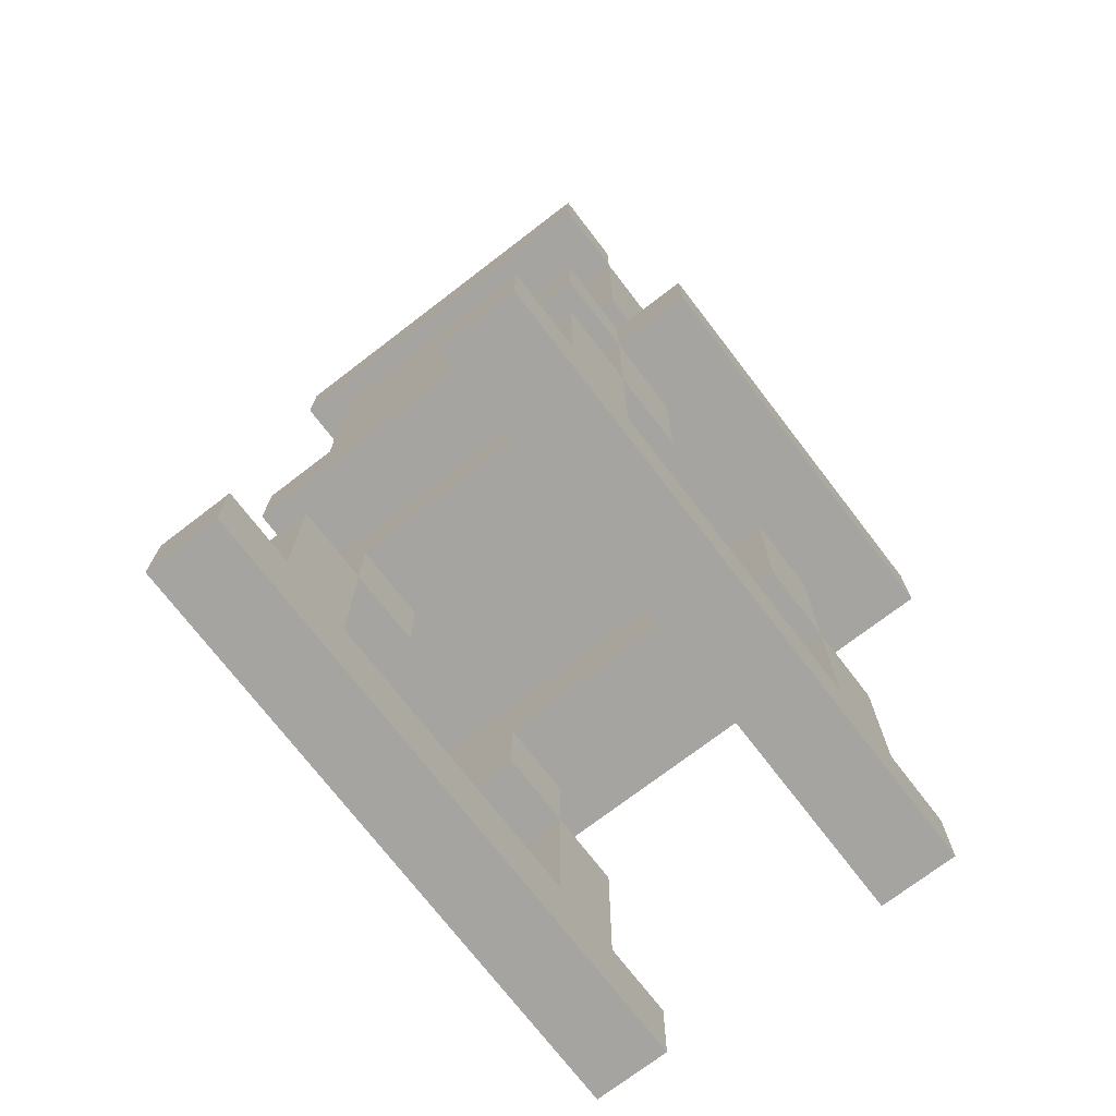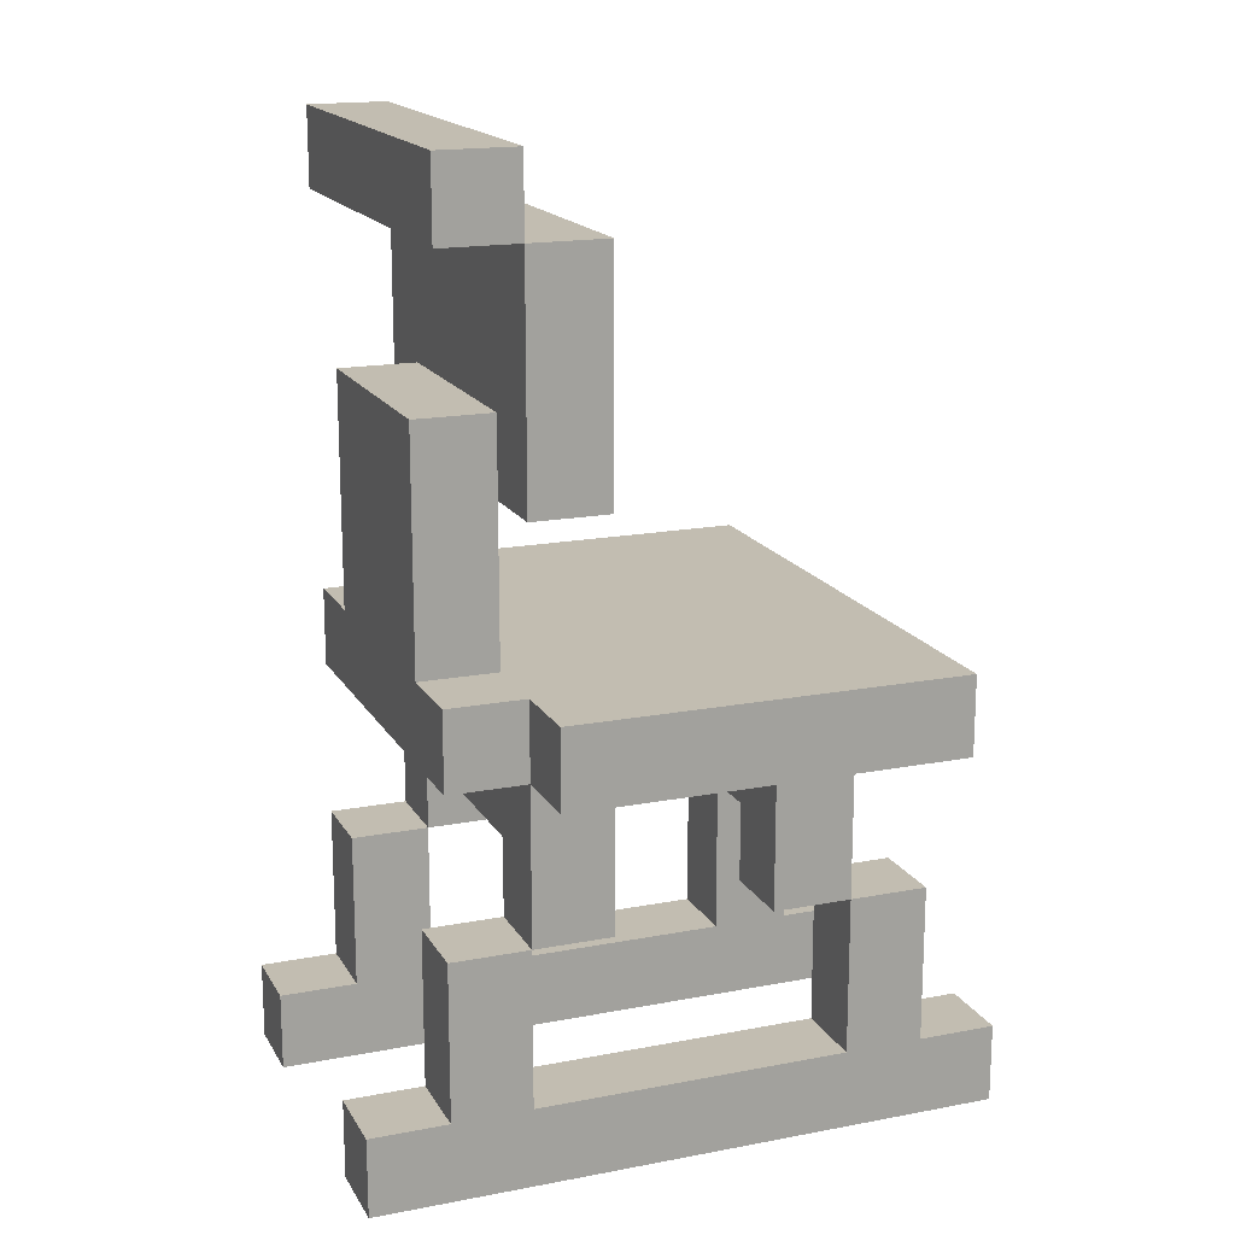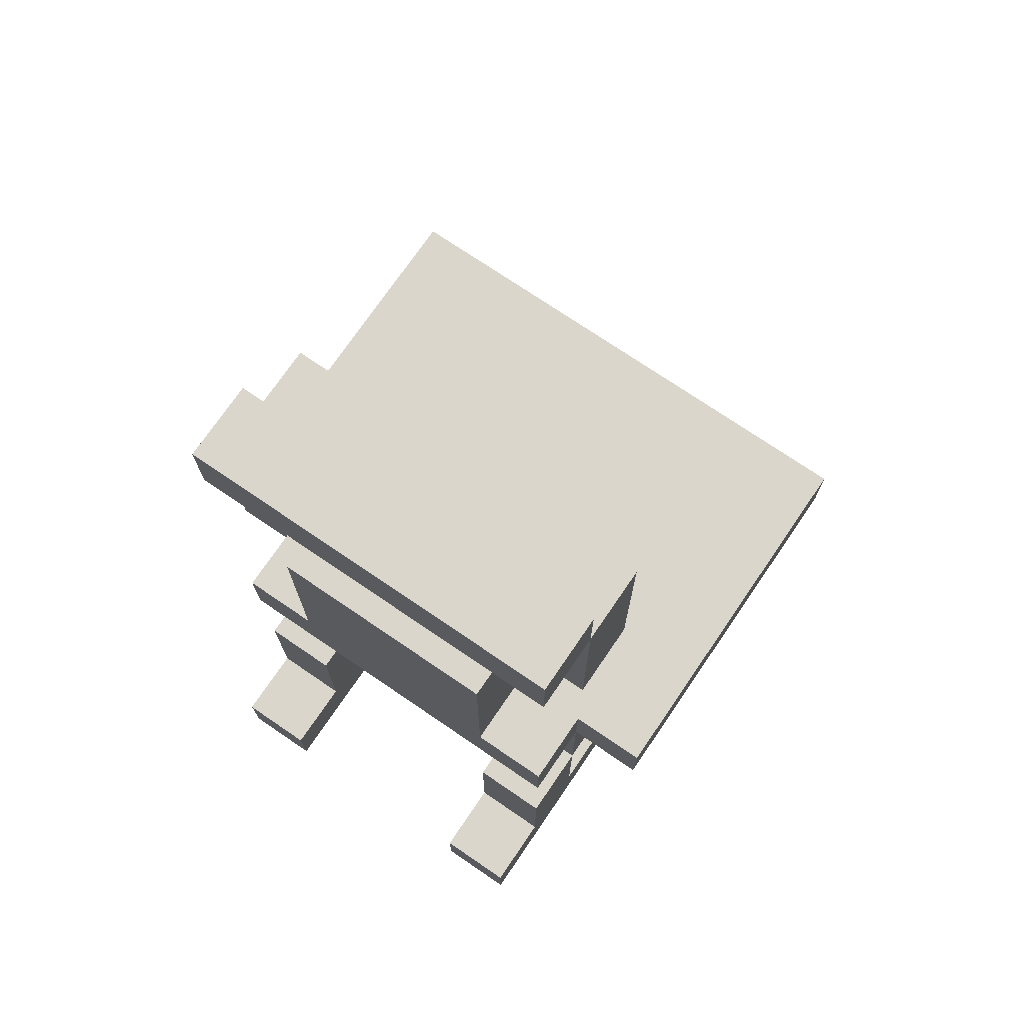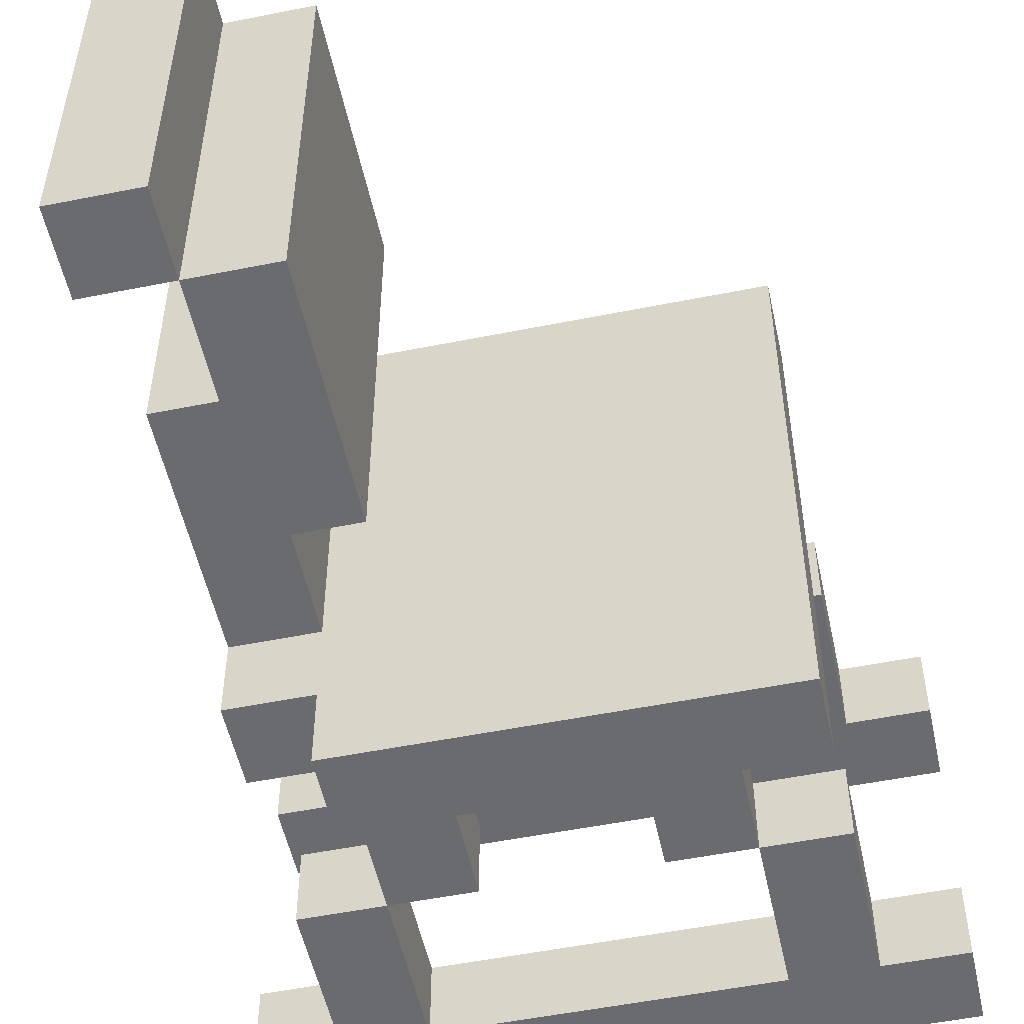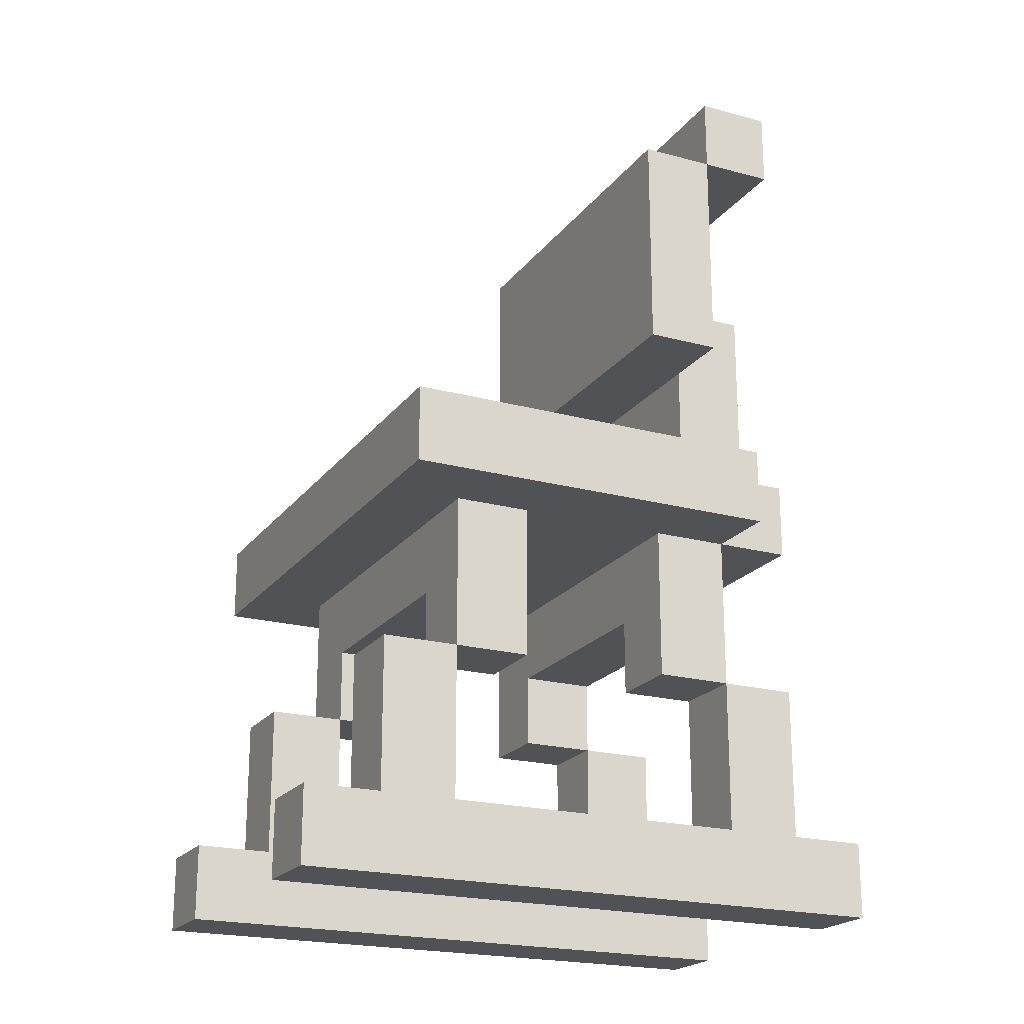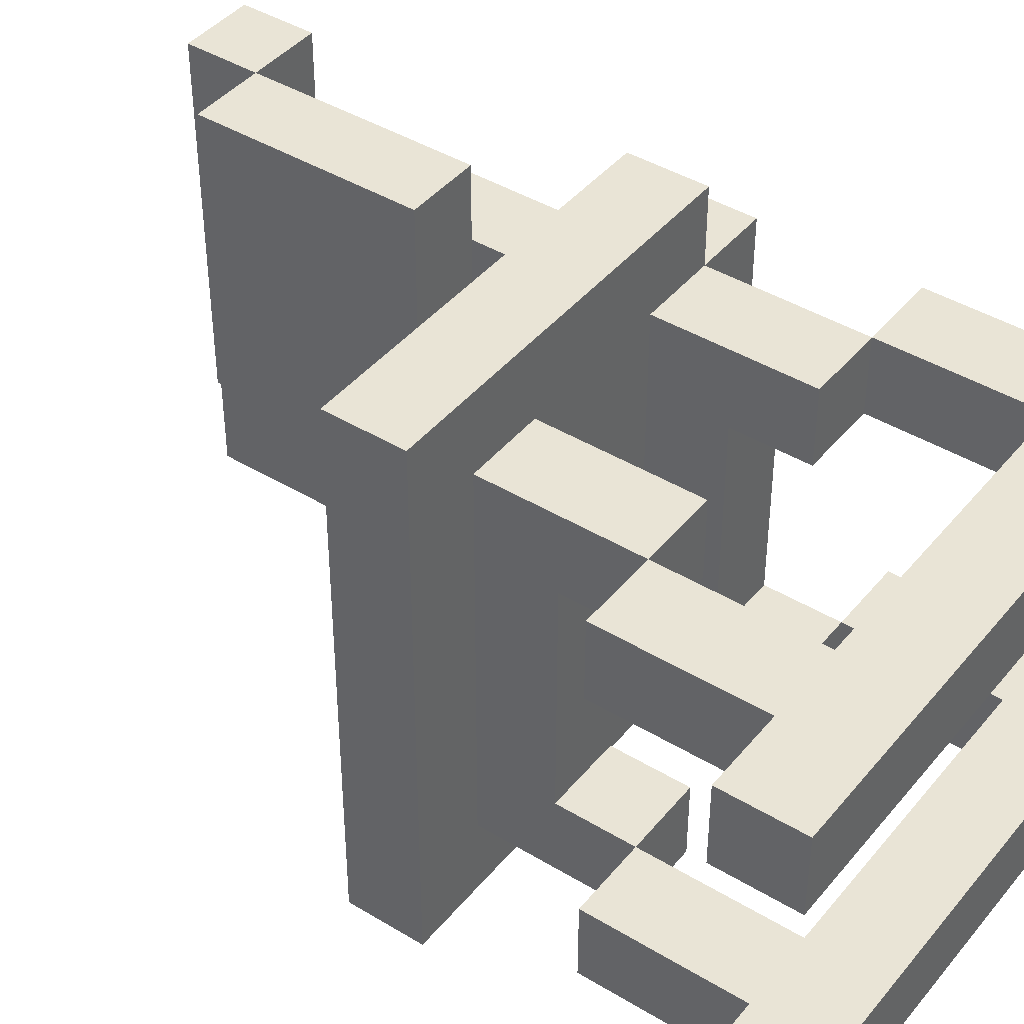
<metadata>
{"format":"obj","ext":"obj","renderer":"f3d","projection":"perspective","resolution":1024,"background":"white","views":[{"elev":-73.2,"azim":127.5,"up":"+Y"},{"elev":17.0,"azim":158.9,"up":"+Y"},{"elev":73.5,"azim":124.3,"up":"+Y"},{"elev":-53.3,"azim":-167.9,"up":"+Z"},{"elev":-20.9,"azim":-26.0,"up":"+Y"},{"elev":42.4,"azim":-54.0,"up":"+Z"}]}
</metadata>
<code>
o
v -0.9 0.1 4.5
v -0.9 0.1 4.4
v -0.9 0.1 4.1
v -0.9 0.1 4
v -0.9 0.2 4.5
v -0.9 0.2 4.4
v -0.9 0.2 4.1
v -0.9 0.2 4
v -0.8 0.2 4.5
v -0.8 0.2 4.4
v -0.8 0.2 4.1
v -0.8 0.2 4
v -0.8 0.4 4.5
v -0.8 0.4 4.4
v -0.8 0.4 4.1
v -0.8 0.4 4
v -0.8 0.6 4.6
v -0.8 0.6 3.9
v -0.8 0.7 4.6
v -0.8 0.7 3.9
v -0.7 0.4 4.5
v -0.7 0.4 4.4
v -0.7 0.4 4.1
v -0.7 0.4 4
v -0.7 0.5 4.4
v -0.7 0.5 4.1
v -0.7 0.6 4.5
v -0.7 0.6 4
v -0.4 0.4 4.5
v -0.4 0.4 4.4
v -0.4 0.4 4.1
v -0.4 0.4 4
v -0.4 0.5 4.4
v -0.4 0.5 4.1
v -0.4 0.6 4.5
v -0.4 0.6 4
v -0.4 0.9 4.5
v -0.4 0.9 4
v -0.4 1.2 4.5
v -0.4 1.2 4
v -0.3 0.2 4.5
v -0.3 0.2 4.4
v -0.3 0.2 4.1
v -0.3 0.2 4
v -0.3 0.4 4.5
v -0.3 0.4 4.4
v -0.3 0.4 4.1
v -0.3 0.4 4
v -0.3 0.7 4.4
v -0.3 0.7 4.1
v -0.3 0.9 4.4
v -0.3 0.9 4.1
v -0.3 1.2 4.5
v -0.3 1.2 4
v -0.3 1.3 4.5
v -0.3 1.3 4
v -0.7 0.2 4.5
v -0.7 0.2 4.4
v -0.7 0.2 4.1
v -0.7 0.2 4
v -0.7 0.4 4.5
v -0.7 0.4 4.4
v -0.7 0.4 4.1
v -0.7 0.4 4
v -0.6 0.4 4.5
v -0.6 0.4 4.4
v -0.6 0.4 4.1
v -0.6 0.4 4
v -0.6 0.5 4.4
v -0.6 0.5 4.1
v -0.6 0.6 4.5
v -0.6 0.6 4
v -0.3 0.4 4.5
v -0.3 0.4 4.4
v -0.3 0.4 4.1
v -0.3 0.4 4
v -0.3 0.5 4.4
v -0.3 0.5 4.1
v -0.3 0.6 4.6
v -0.3 0.6 4.5
v -0.3 0.6 4
v -0.3 0.6 3.9
v -0.3 0.7 4.6
v -0.3 0.7 4.5
v -0.3 0.7 4
v -0.3 0.7 3.9
v -0.3 0.9 4.5
v -0.3 0.9 4.4
v -0.3 0.9 4.1
v -0.3 0.9 4
v -0.3 1 4.4
v -0.3 1 4.1
v -0.3 1.2 4.5
v -0.3 1.2 4
v -0.2 0.2 4.5
v -0.2 0.2 4.4
v -0.2 0.2 4.1
v -0.2 0.2 4
v -0.2 0.4 4.5
v -0.2 0.4 4.4
v -0.2 0.4 4.1
v -0.2 0.4 4
v -0.2 0.6 4.5
v -0.2 0.6 4
v -0.2 0.7 4.5
v -0.2 0.7 4.4
v -0.2 0.7 4.1
v -0.2 0.7 4
v -0.2 1 4.4
v -0.2 1 4.1
v -0.2 1.2 4.5
v -0.2 1.2 4
v -0.2 1.3 4.5
v -0.2 1.3 4
v -0.1 0.1 4.5
v -0.1 0.1 4.4
v -0.1 0.1 4.1
v -0.1 0.1 4
v -0.1 0.2 4.5
v -0.1 0.2 4.4
v -0.1 0.2 4.1
v -0.1 0.2 4
v -0.8 0.6 4.6
v -0.8 0.7 4.6
v -0.3 0.6 4.6
v -0.3 0.7 4.6
v -0.9 0.1 4.5
v -0.9 0.2 4.5
v -0.8 0.2 4.5
v -0.8 0.4 4.5
v -0.7 0.2 4.5
v -0.7 0.4 4.5
v -0.7 0.6 4.5
v -0.6 0.4 4.5
v -0.6 0.6 4.5
v -0.4 0.4 4.5
v -0.4 0.6 4.5
v -0.4 0.9 4.5
v -0.4 1.2 4.5
v -0.3 0.2 4.5
v -0.3 0.4 4.5
v -0.3 0.6 4.5
v -0.3 0.7 4.5
v -0.3 0.9 4.5
v -0.3 1.2 4.5
v -0.3 1.3 4.5
v -0.2 0.2 4.5
v -0.2 0.4 4.5
v -0.2 0.6 4.5
v -0.2 0.7 4.5
v -0.2 1.2 4.5
v -0.2 1.3 4.5
v -0.1 0.1 4.5
v -0.1 0.2 4.5
v -0.3 0.7 4.4
v -0.3 0.9 4.4
v -0.3 1 4.4
v -0.2 0.7 4.4
v -0.2 1 4.4
v -0.9 0.1 4.1
v -0.9 0.2 4.1
v -0.8 0.2 4.1
v -0.8 0.4 4.1
v -0.7 0.2 4.1
v -0.7 0.4 4.1
v -0.7 0.5 4.1
v -0.6 0.4 4.1
v -0.6 0.5 4.1
v -0.4 0.4 4.1
v -0.4 0.5 4.1
v -0.3 0.2 4.1
v -0.3 0.4 4.1
v -0.3 0.5 4.1
v -0.2 0.2 4.1
v -0.2 0.4 4.1
v -0.1 0.1 4.1
v -0.1 0.2 4.1
v -0.9 0.1 4.4
v -0.9 0.2 4.4
v -0.8 0.2 4.4
v -0.8 0.4 4.4
v -0.7 0.2 4.4
v -0.7 0.4 4.4
v -0.7 0.5 4.4
v -0.6 0.4 4.4
v -0.6 0.5 4.4
v -0.4 0.4 4.4
v -0.4 0.5 4.4
v -0.3 0.2 4.4
v -0.3 0.4 4.4
v -0.3 0.5 4.4
v -0.2 0.2 4.4
v -0.2 0.4 4.4
v -0.1 0.1 4.4
v -0.1 0.2 4.4
v -0.3 0.7 4.1
v -0.3 0.9 4.1
v -0.3 1 4.1
v -0.2 0.7 4.1
v -0.2 1 4.1
v -0.9 0.1 4
v -0.9 0.2 4
v -0.8 0.2 4
v -0.8 0.4 4
v -0.7 0.2 4
v -0.7 0.4 4
v -0.7 0.6 4
v -0.6 0.4 4
v -0.6 0.6 4
v -0.4 0.4 4
v -0.4 0.6 4
v -0.4 0.9 4
v -0.4 1.2 4
v -0.3 0.2 4
v -0.3 0.4 4
v -0.3 0.6 4
v -0.3 0.7 4
v -0.3 0.9 4
v -0.3 1.2 4
v -0.3 1.3 4
v -0.2 0.2 4
v -0.2 0.4 4
v -0.2 0.6 4
v -0.2 0.7 4
v -0.2 1.2 4
v -0.2 1.3 4
v -0.1 0.1 4
v -0.1 0.2 4
v -0.8 0.6 3.9
v -0.8 0.7 3.9
v -0.3 0.6 3.9
v -0.3 0.7 3.9
v -0.9 0.1 4.5
v -0.1 0.1 4.5
v -0.9 0.1 4.4
v -0.1 0.1 4.4
v -0.9 0.1 4.1
v -0.1 0.1 4.1
v -0.9 0.1 4
v -0.1 0.1 4
v -0.7 0.4 4.5
v -0.6 0.4 4.5
v -0.4 0.4 4.5
v -0.3 0.4 4.5
v -0.7 0.4 4.4
v -0.6 0.4 4.4
v -0.4 0.4 4.4
v -0.3 0.4 4.4
v -0.7 0.4 4.1
v -0.6 0.4 4.1
v -0.4 0.4 4.1
v -0.3 0.4 4.1
v -0.7 0.4 4
v -0.6 0.4 4
v -0.4 0.4 4
v -0.3 0.4 4
v -0.7 0.5 4.4
v -0.6 0.5 4.4
v -0.4 0.5 4.4
v -0.3 0.5 4.4
v -0.7 0.5 4.1
v -0.6 0.5 4.1
v -0.4 0.5 4.1
v -0.3 0.5 4.1
v -0.8 0.6 4.6
v -0.3 0.6 4.6
v -0.7 0.6 4.5
v -0.6 0.6 4.5
v -0.4 0.6 4.5
v -0.3 0.6 4.5
v -0.2 0.6 4.5
v -0.7 0.6 4
v -0.6 0.6 4
v -0.4 0.6 4
v -0.3 0.6 4
v -0.2 0.6 4
v -0.8 0.6 3.9
v -0.3 0.6 3.9
v -0.4 0.9 4.5
v -0.3 0.9 4.5
v -0.3 0.9 4.4
v -0.3 0.9 4.1
v -0.4 0.9 4
v -0.3 0.9 4
v -0.3 1.2 4.5
v -0.2 1.2 4.5
v -0.3 1.2 4
v -0.2 1.2 4
v -0.9 0.2 4.5
v -0.8 0.2 4.5
v -0.7 0.2 4.5
v -0.3 0.2 4.5
v -0.2 0.2 4.5
v -0.1 0.2 4.5
v -0.9 0.2 4.4
v -0.8 0.2 4.4
v -0.7 0.2 4.4
v -0.3 0.2 4.4
v -0.2 0.2 4.4
v -0.1 0.2 4.4
v -0.9 0.2 4.1
v -0.8 0.2 4.1
v -0.7 0.2 4.1
v -0.3 0.2 4.1
v -0.2 0.2 4.1
v -0.1 0.2 4.1
v -0.9 0.2 4
v -0.8 0.2 4
v -0.7 0.2 4
v -0.3 0.2 4
v -0.2 0.2 4
v -0.1 0.2 4
v -0.8 0.4 4.5
v -0.7 0.4 4.5
v -0.3 0.4 4.5
v -0.2 0.4 4.5
v -0.8 0.4 4.4
v -0.7 0.4 4.4
v -0.3 0.4 4.4
v -0.2 0.4 4.4
v -0.8 0.4 4.1
v -0.7 0.4 4.1
v -0.3 0.4 4.1
v -0.2 0.4 4.1
v -0.8 0.4 4
v -0.7 0.4 4
v -0.3 0.4 4
v -0.2 0.4 4
v -0.8 0.7 4.6
v -0.3 0.7 4.6
v -0.3 0.7 4.5
v -0.2 0.7 4.5
v -0.3 0.7 4.4
v -0.2 0.7 4.4
v -0.3 0.7 4.1
v -0.2 0.7 4.1
v -0.3 0.7 4
v -0.2 0.7 4
v -0.8 0.7 3.9
v -0.3 0.7 3.9
v -0.3 1 4.4
v -0.2 1 4.4
v -0.3 1 4.1
v -0.2 1 4.1
v -0.4 1.2 4.5
v -0.3 1.2 4.5
v -0.4 1.2 4
v -0.3 1.2 4
v -0.3 1.3 4.5
v -0.2 1.3 4.5
v -0.3 1.3 4
v -0.2 1.3 4
f 5 2 1
f 6 2 5
f 7 4 3
f 8 4 7
f 13 10 9
f 14 10 13
f 15 12 11
f 16 12 15
f 19 18 17
f 20 18 19
f 25 22 21
f 26 24 23
f 27 25 21
f 27 26 25
f 28 24 26
f 28 26 27
f 33 30 29
f 34 32 31
f 35 33 29
f 35 34 33
f 36 32 34
f 36 34 35
f 39 38 37
f 40 38 39
f 45 42 41
f 46 42 45
f 47 44 43
f 48 44 47
f 51 50 49
f 52 50 51
f 55 54 53
f 56 54 55
f 57 58 61
f 61 58 62
f 59 60 63
f 63 60 64
f 65 66 69
f 67 68 70
f 65 69 71
f 69 70 71
f 70 68 72
f 71 70 72
f 73 74 77
f 75 76 78
f 73 77 80
f 77 78 80
f 78 76 81
f 80 78 81
f 79 80 83
f 83 80 84
f 81 82 85
f 85 82 86
f 87 88 91
f 89 90 92
f 87 91 93
f 91 92 93
f 92 90 94
f 93 92 94
f 95 96 99
f 99 96 100
f 97 98 101
f 101 98 102
f 103 104 105
f 105 104 106
f 106 104 107
f 107 104 108
f 106 107 109
f 109 107 110
f 111 112 113
f 113 112 114
f 115 116 119
f 119 116 120
f 117 118 121
f 121 118 122
f 125 124 123
f 126 124 125
f 129 128 127
f 131 129 127
f 131 130 129
f 132 130 131
f 134 133 132
f 135 133 134
f 140 131 127
f 141 137 136
f 142 137 141
f 144 139 138
f 145 139 144
f 147 140 127
f 147 141 140
f 148 141 147
f 149 143 142
f 150 143 149
f 151 146 145
f 152 146 151
f 153 147 127
f 154 147 153
f 158 156 155
f 158 157 156
f 159 157 158
f 162 161 160
f 164 162 160
f 164 163 162
f 165 163 164
f 167 166 165
f 168 166 167
f 171 164 160
f 172 170 169
f 173 170 172
f 174 171 160
f 174 172 171
f 175 172 174
f 176 174 160
f 177 174 176
f 178 179 180
f 178 180 182
f 180 181 182
f 182 181 183
f 183 184 185
f 185 184 186
f 178 182 189
f 187 188 190
f 190 188 191
f 178 189 192
f 189 190 192
f 192 190 193
f 178 192 194
f 194 192 195
f 196 197 199
f 197 198 199
f 199 198 200
f 201 202 203
f 201 203 205
f 203 204 205
f 205 204 206
f 206 207 208
f 208 207 209
f 201 205 214
f 210 211 215
f 215 211 216
f 212 213 218
f 218 213 219
f 201 214 221
f 214 215 221
f 221 215 222
f 216 217 223
f 223 217 224
f 219 220 225
f 225 220 226
f 201 221 227
f 227 221 228
f 229 230 231
f 231 230 232
f 235 234 233
f 236 234 235
f 239 238 237
f 240 238 239
f 245 242 241
f 246 242 245
f 247 244 243
f 248 244 247
f 253 250 249
f 254 250 253
f 255 252 251
f 256 252 255
f 261 258 257
f 262 258 261
f 263 260 259
f 264 260 263
f 267 266 265
f 268 266 267
f 269 266 268
f 270 266 269
f 272 267 265
f 273 269 268
f 274 269 273
f 275 271 270
f 276 271 275
f 277 274 273
f 277 272 265
f 277 275 274
f 277 273 272
f 278 275 277
f 281 280 279
f 282 281 279
f 283 282 279
f 284 282 283
f 287 286 285
f 288 286 287
f 289 290 295
f 295 290 296
f 291 292 297
f 297 292 298
f 293 294 299
f 299 294 300
f 301 302 307
f 307 302 308
f 303 304 309
f 309 304 310
f 305 306 311
f 311 306 312
f 313 314 317
f 317 314 318
f 315 316 319
f 319 316 320
f 321 322 325
f 325 322 326
f 323 324 327
f 327 324 328
f 329 330 331
f 329 331 333
f 331 332 333
f 333 332 334
f 329 333 335
f 329 335 337
f 335 336 337
f 337 336 338
f 329 337 339
f 339 337 340
f 341 342 343
f 343 342 344
f 345 346 347
f 347 346 348
f 349 350 351
f 351 350 352

</code>
